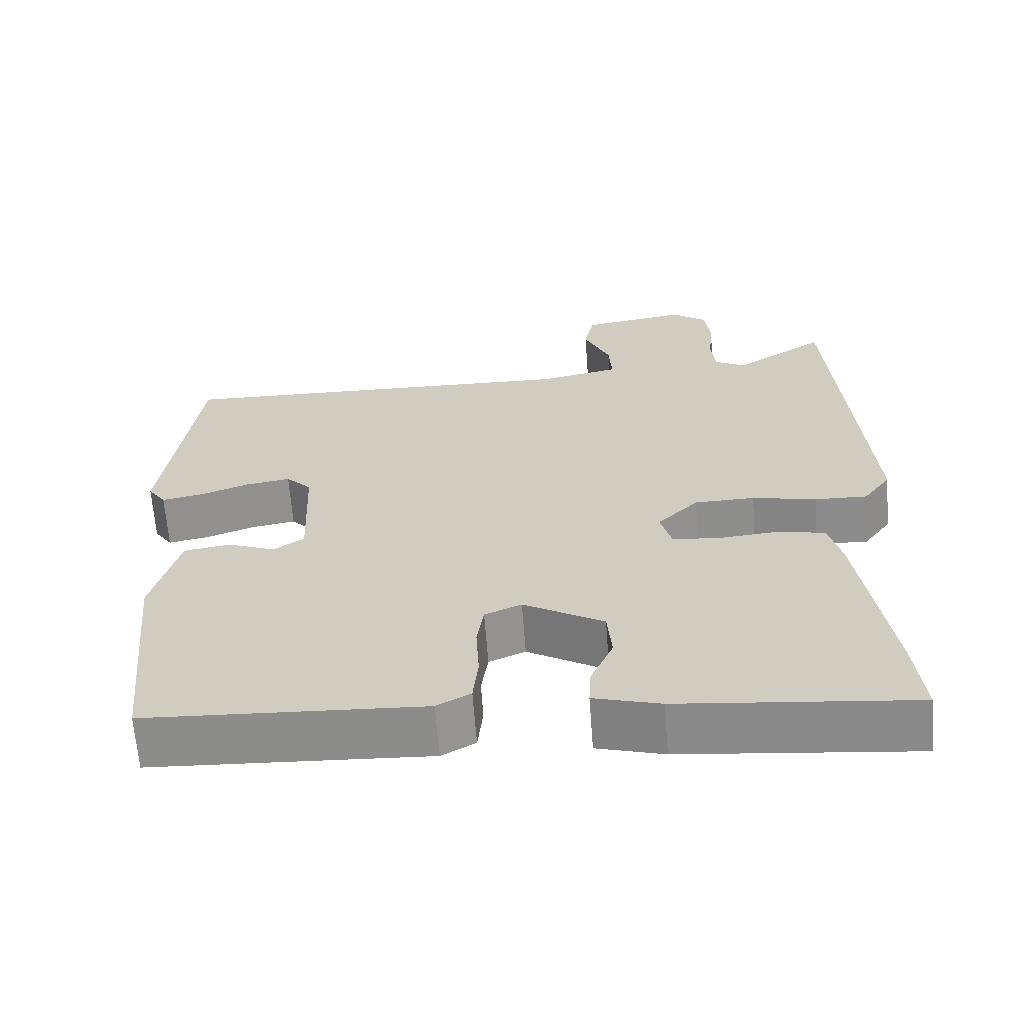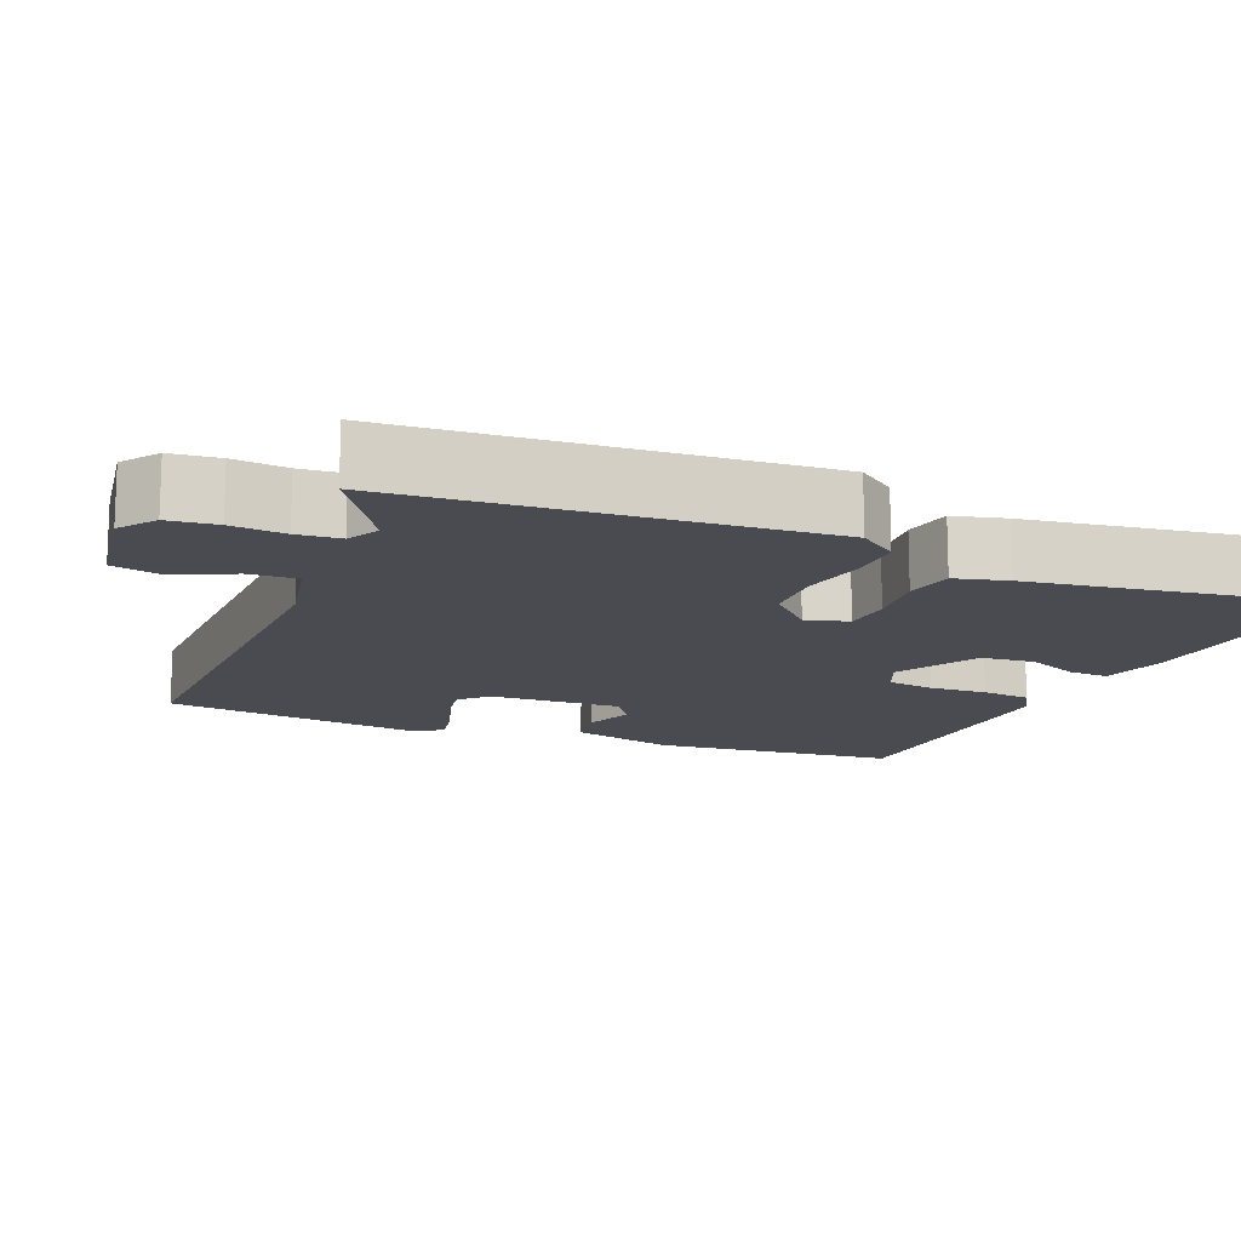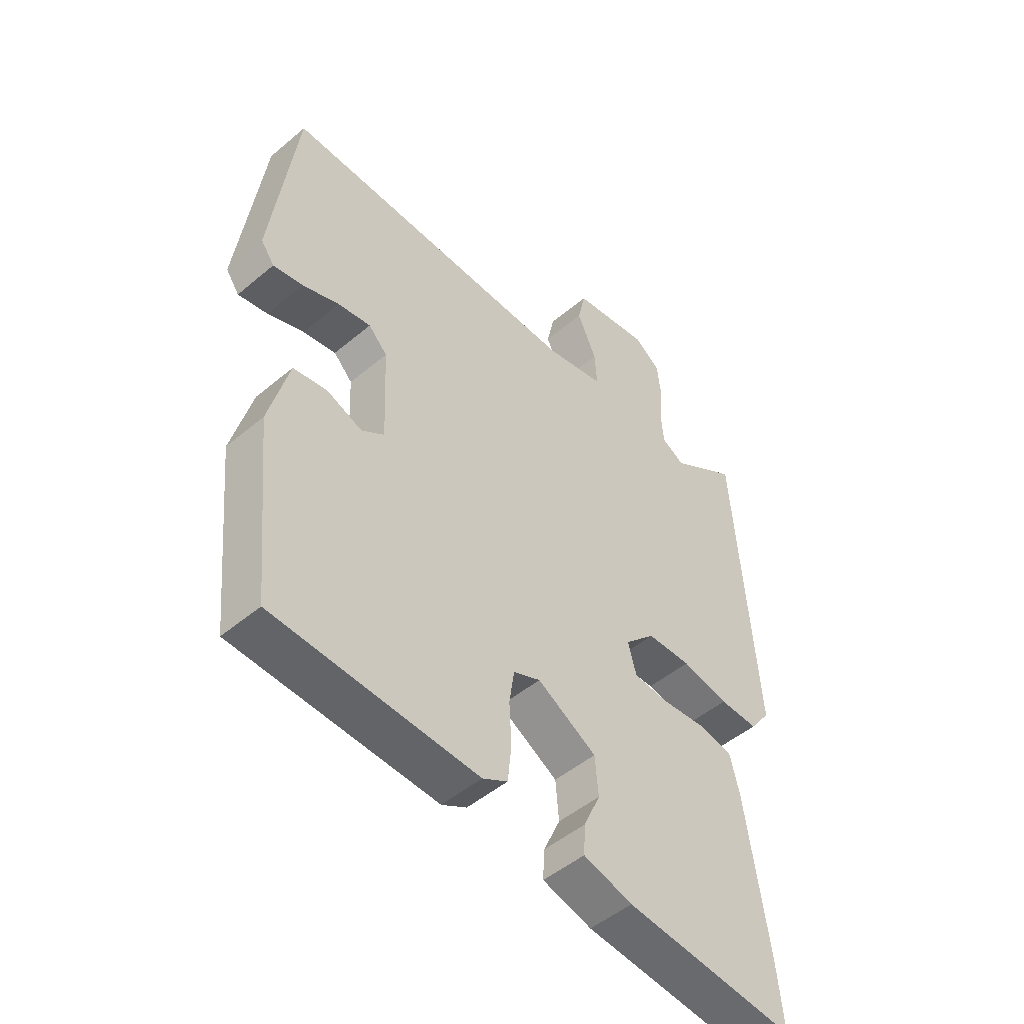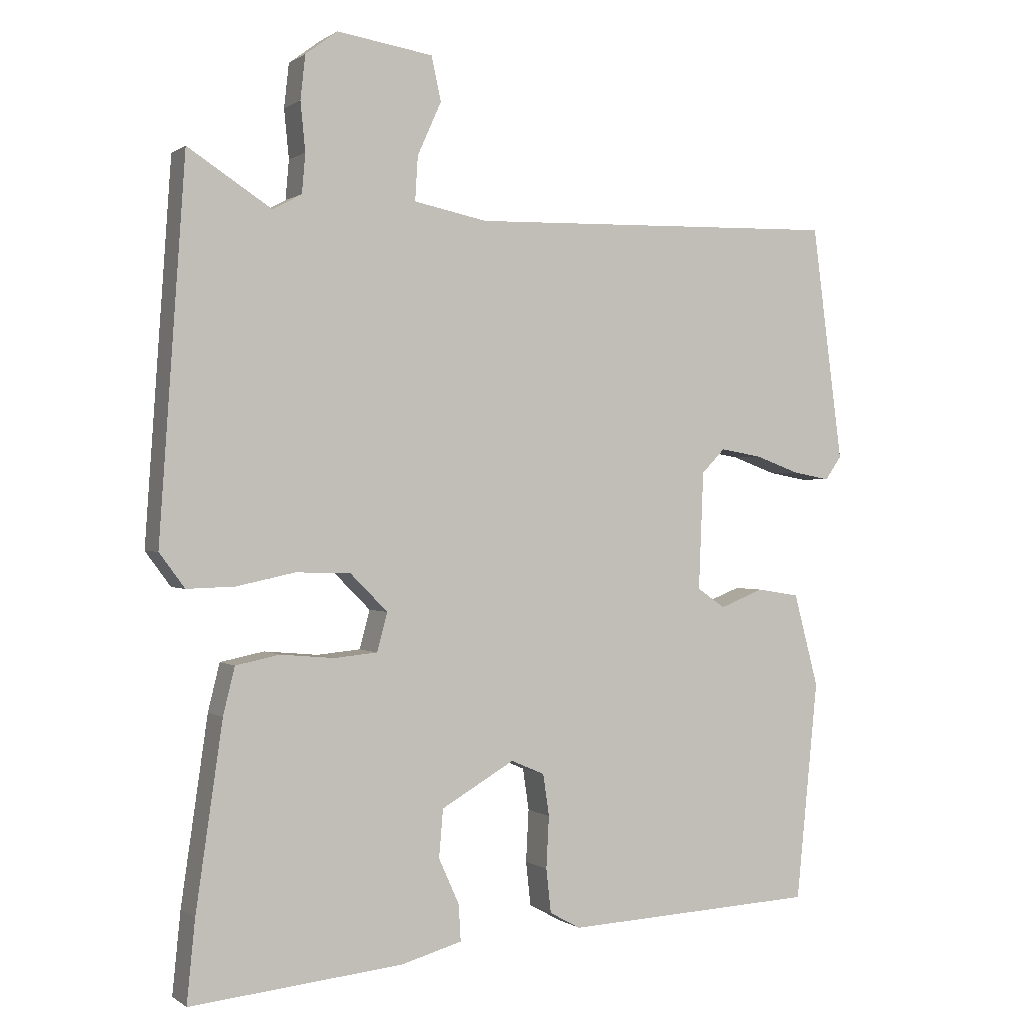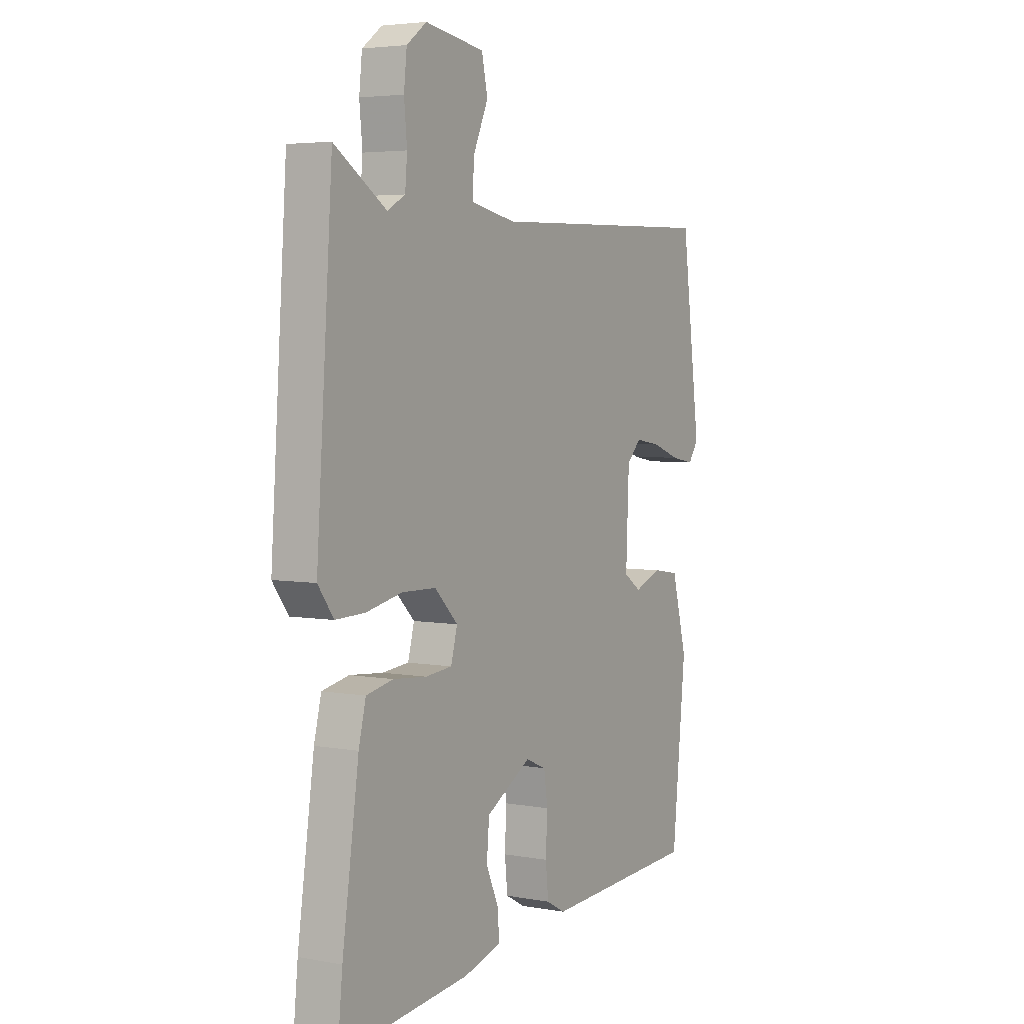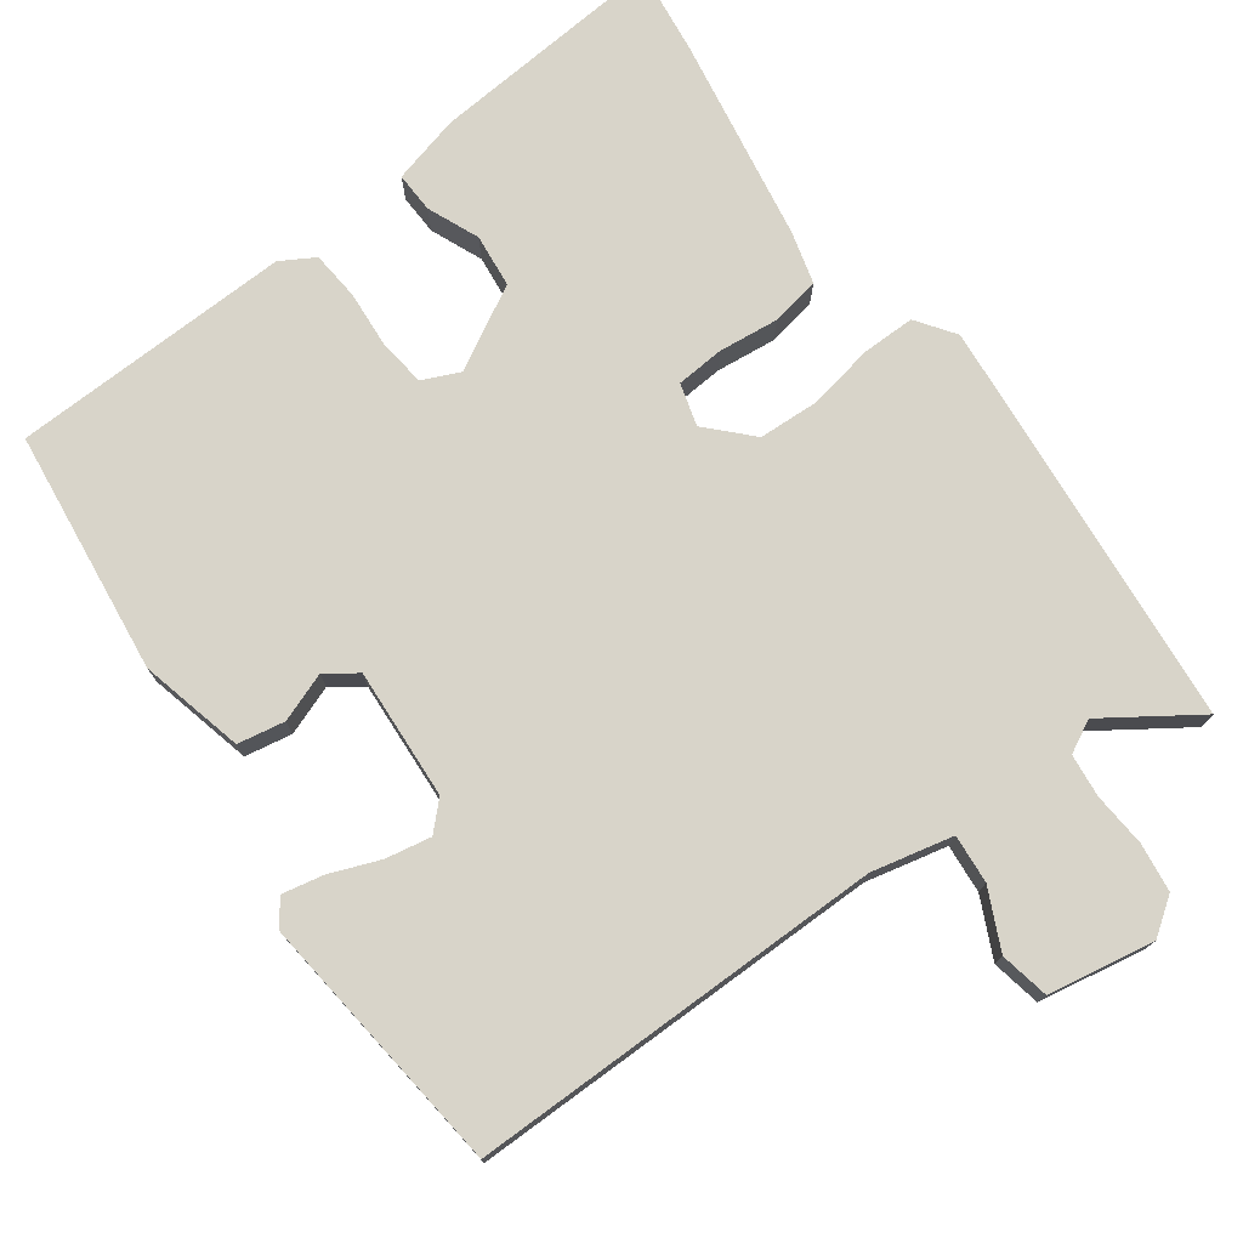
<metadata>
{"format":"obj","ext":"obj","renderer":"f3d","projection":"perspective","resolution":1024,"background":"white","views":[{"elev":-64.6,"azim":4.3,"up":"+Z"},{"elev":-14.4,"azim":67.9,"up":"+Y"},{"elev":-49.3,"azim":-47.0,"up":"+Z"},{"elev":0.4,"azim":155.7,"up":"+Z"},{"elev":4.4,"azim":120.6,"up":"+Z"},{"elev":75.5,"azim":-34.9,"up":"+Y"}]}
</metadata>
<code>
v -0.476 0.07 0.514
v 0.07 0.07 0.501
v 0.177 0.07 0.523
v 0.173 0.07 0.587
v 0.138 0.07 0.665
v 0.152 0.07 0.729
v 0.292 0.07 0.751
v 0.339 0.07 0.716
v 0.346 0.07 0.652
v 0.339 0.07 0.581
v 0.344 0.07 0.524
v 0.386 0.07 0.501
v 0.508 0.07 0.58
v 0.546 0.07 0.036
v 0.509 0.07 -0.014
v 0.439 0.07 -0.012
v 0.354 0.07 0.006
v 0.274 0.07 0.004
v 0.219 0.07 -0.051
v 0.234 0.07 -0.107
v 0.297 0.07 -0.113
v 0.376 0.07 -0.106
v 0.44 0.07 -0.119
v 0.457 0.07 -0.188
v 0.496 0.07 -0.457
v 0.508 0.07 -0.576
v 0.197 0.07 -0.545
v 0.108 0.07 -0.52
v 0.111 0.07 -0.467
v 0.141 0.07 -0.4
v 0.135 0.07 -0.33
v 0.028 0.07 -0.268
v -0.021 0.07 -0.289
v -0.03 0.07 -0.35
v -0.026 0.07 -0.426
v -0.033 0.07 -0.49
v -0.078 0.07 -0.515
v -0.447 0.07 -0.497
v -0.479 0.07 -0.176
v -0.443 0.07 -0.04
v -0.381 0.07 -0.03
v -0.317 0.07 -0.055
v -0.276 0.07 -0.027
v -0.283 0.07 0.145
v -0.317 0.07 0.18
v -0.377 0.07 0.17
v -0.443 0.07 0.146
v -0.497 0.07 0.136
v -0.521 0.07 0.17
v -0.476 0 0.514
v 0.07 0 0.501
v 0.177 0 0.523
v 0.173 0 0.587
v 0.138 0 0.665
v 0.152 0 0.729
v 0.292 0 0.751
v 0.339 0 0.716
v 0.346 0 0.652
v 0.339 0 0.581
v 0.344 0 0.524
v 0.386 0 0.501
v 0.508 0 0.58
v 0.546 0 0.036
v 0.509 0 -0.014
v 0.439 0 -0.012
v 0.354 0 0.006
v 0.274 0 0.004
v 0.219 0 -0.051
v 0.234 0 -0.107
v 0.297 0 -0.113
v 0.376 0 -0.106
v 0.44 0 -0.119
v 0.457 0 -0.188
v 0.496 0 -0.457
v 0.508 0 -0.576
v 0.197 0 -0.545
v 0.108 0 -0.52
v 0.111 0 -0.467
v 0.141 0 -0.4
v 0.135 0 -0.33
v 0.028 0 -0.268
v -0.021 0 -0.289
v -0.03 0 -0.35
v -0.026 0 -0.426
v -0.033 0 -0.49
v -0.078 0 -0.515
v -0.447 0 -0.497
v -0.479 0 -0.176
v -0.443 0 -0.04
v -0.381 0 -0.03
v -0.317 0 -0.055
v -0.276 0 -0.027
v -0.283 0 0.145
v -0.317 0 0.18
v -0.377 0 0.17
v -0.443 0 0.146
v -0.497 0 0.136
v -0.521 0 0.17
f 46 47 48 49
f 45 46 49 1
f 44 45 1 2
f 43 44 2 3
f 39 40 41 42
f 39 42 43
f 38 39 43
f 37 38 43 3
f 34 35 36 37
f 33 34 37
f 27 28 29 30
f 27 30 31
f 26 27 31
f 25 26 31
f 24 25 31 32
f 21 22 23 24
f 20 21 24 32
f 14 15 16 17
f 12 13 14 17
f 11 12 17 18
f 10 11 18 19
f 8 9 10 19
f 4 5 6 7
f 3 4 7 8
f 33 37 3
f 19 20 32 33
f 3 8 19 33
f 98 97 96 95
f 50 98 95 94
f 51 50 94 93
f 52 51 93 92
f 91 90 89 88
f 92 91 88
f 92 88 87
f 52 92 87 86
f 86 85 84 83
f 86 83 82
f 79 78 77 76
f 80 79 76
f 80 76 75
f 80 75 74
f 81 80 74 73
f 73 72 71 70
f 81 73 70 69
f 66 65 64 63
f 66 63 62 61
f 67 66 61 60
f 68 67 60 59
f 68 59 58 57
f 56 55 54 53
f 57 56 53 52
f 52 86 82
f 82 81 69 68
f 82 68 57 52
f 1 50 51 2
f 2 51 52 3
f 3 52 53 4
f 4 53 54 5
f 5 54 55 6
f 6 55 56 7
f 7 56 57 8
f 8 57 58 9
f 9 58 59 10
f 10 59 60 11
f 11 60 61 12
f 12 61 62 13
f 13 62 63 14
f 14 63 64 15
f 15 64 65 16
f 16 65 66 17
f 17 66 67 18
f 18 67 68 19
f 19 68 69 20
f 20 69 70 21
f 21 70 71 22
f 22 71 72 23
f 23 72 73 24
f 24 73 74 25
f 25 74 75 26
f 26 75 76 27
f 27 76 77 28
f 28 77 78 29
f 29 78 79 30
f 30 79 80 31
f 31 80 81 32
f 32 81 82 33
f 33 82 83 34
f 34 83 84 35
f 35 84 85 36
f 36 85 86 37
f 37 86 87 38
f 38 87 88 39
f 39 88 89 40
f 40 89 90 41
f 41 90 91 42
f 42 91 92 43
f 43 92 93 44
f 44 93 94 45
f 45 94 95 46
f 46 95 96 47
f 47 96 97 48
f 48 97 98 49
f 49 98 50 1

</code>
